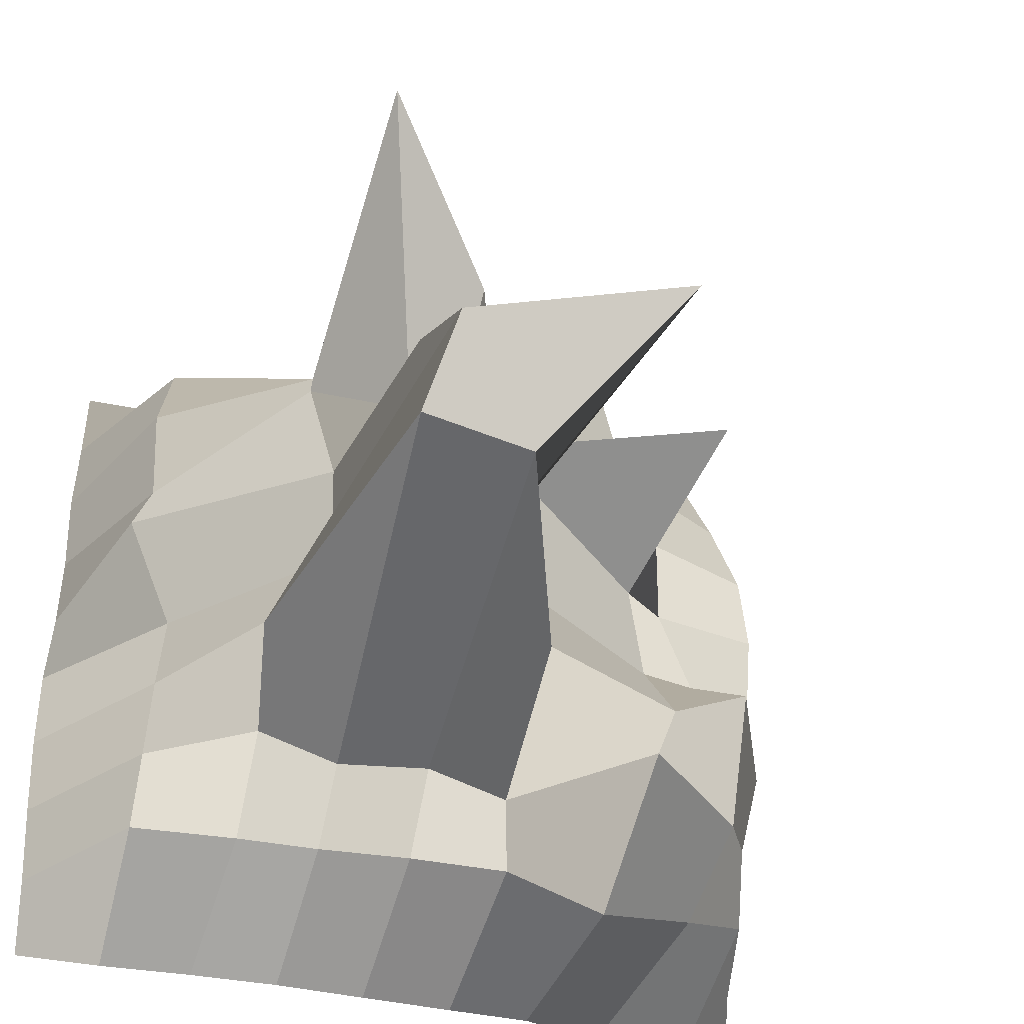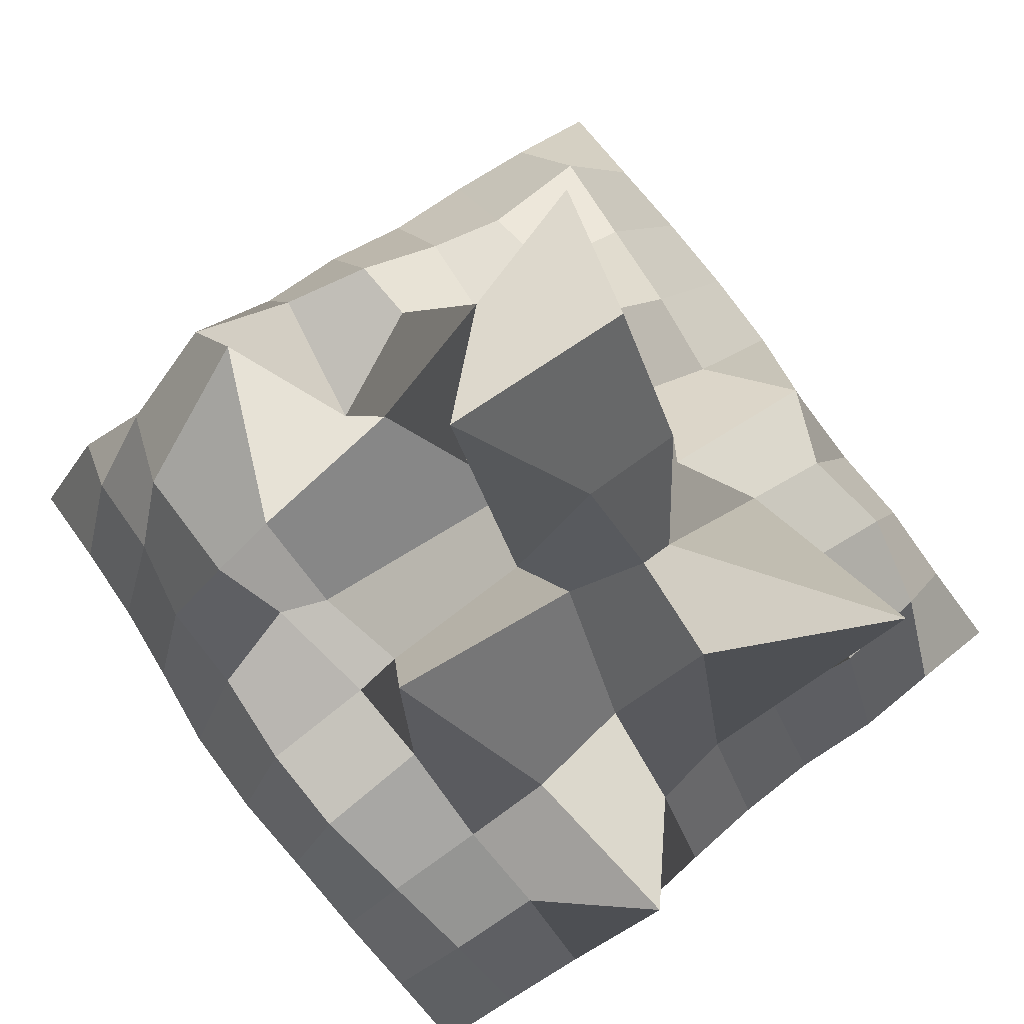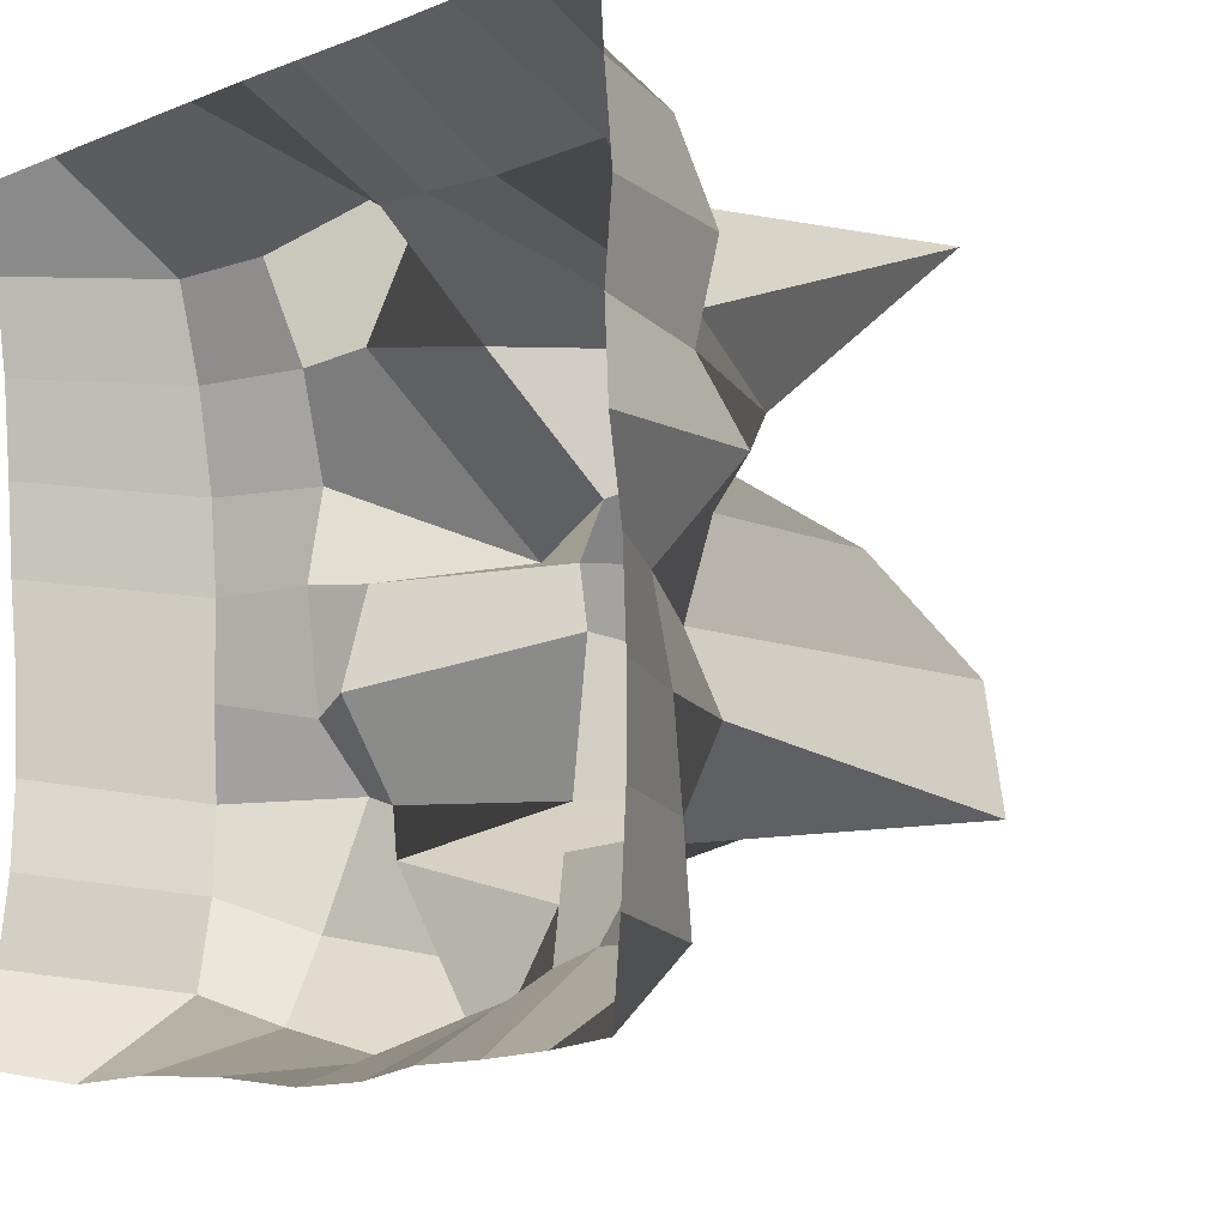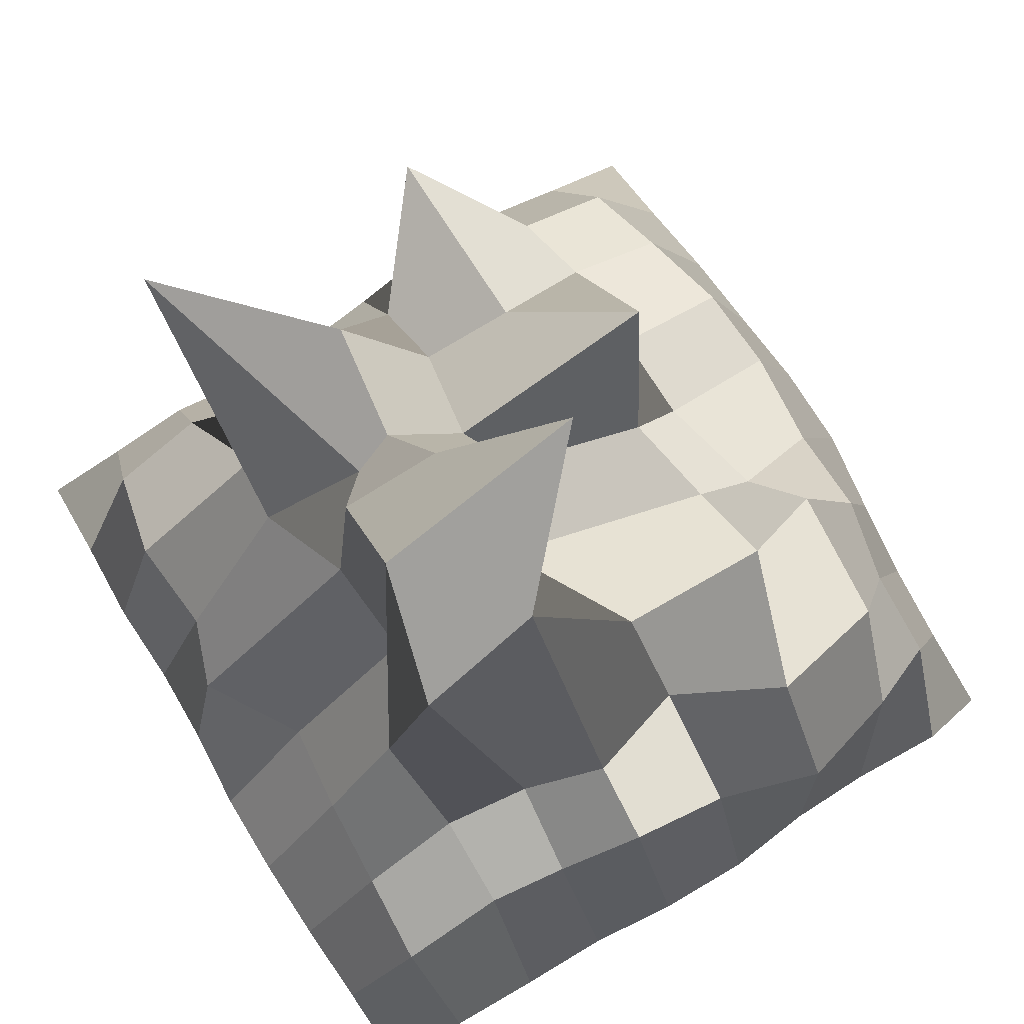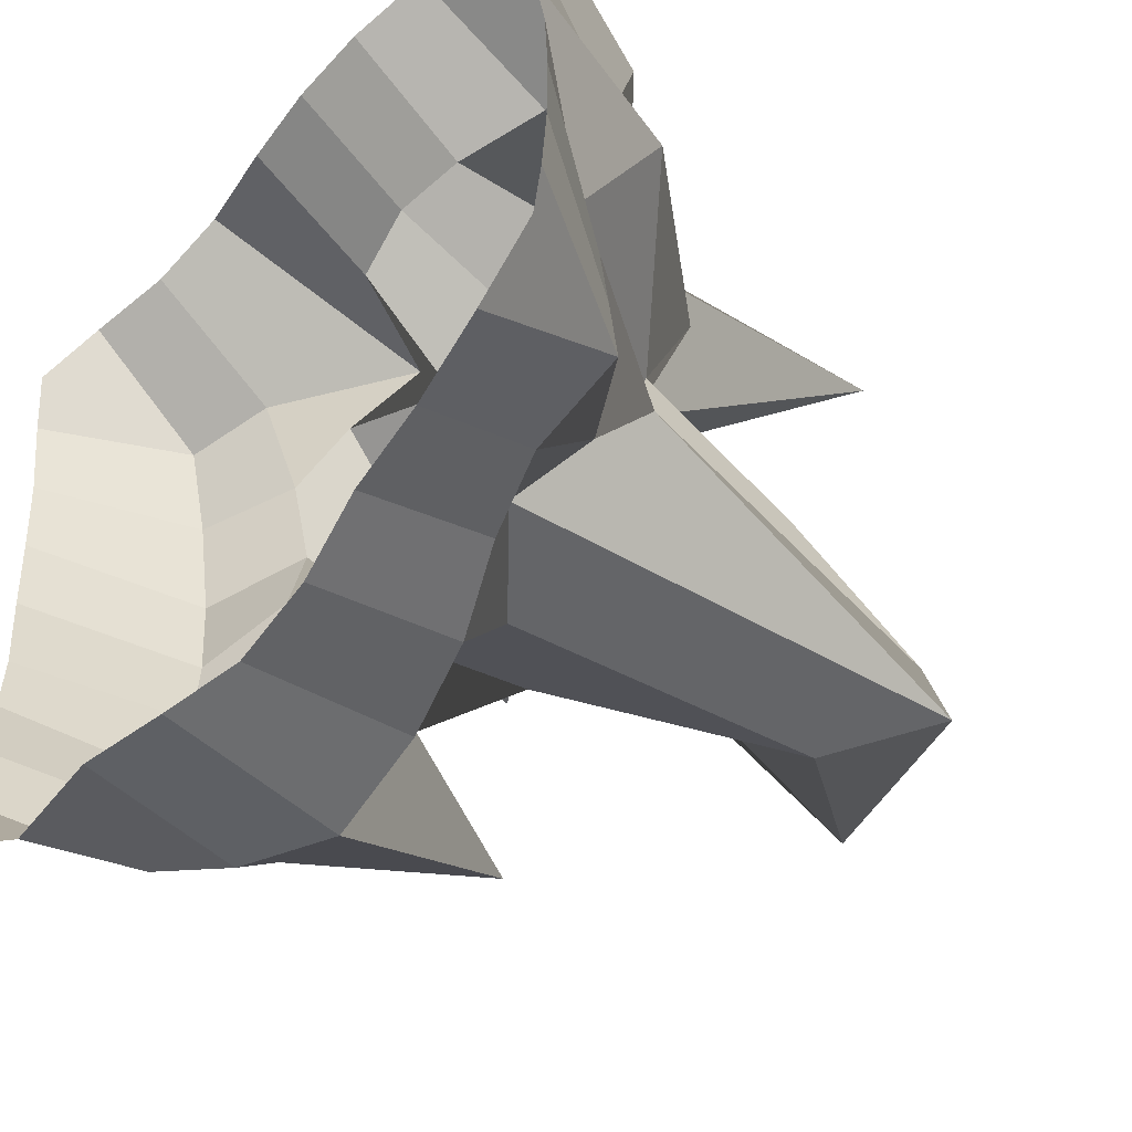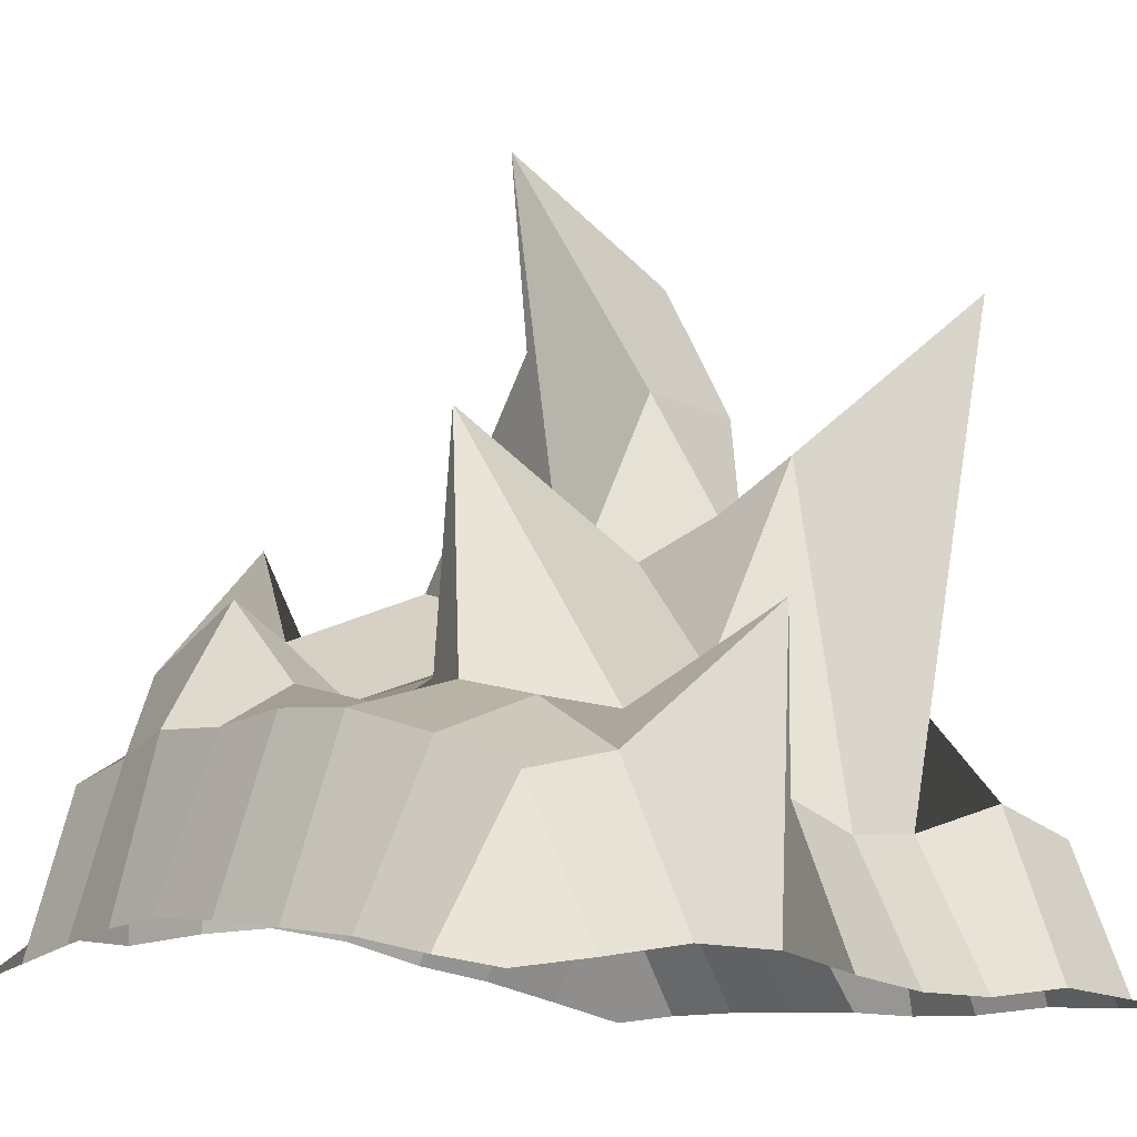
<metadata>
{"format":"obj","ext":"obj","renderer":"f3d","projection":"perspective","resolution":1024,"background":"white","views":[{"elev":-40.2,"azim":160.2,"up":"+Z"},{"elev":79.8,"azim":-36.9,"up":"+Y"},{"elev":-10.3,"azim":45.4,"up":"+Z"},{"elev":76.8,"azim":148.5,"up":"+Y"},{"elev":-57.3,"azim":47.8,"up":"+Z"},{"elev":-11.4,"azim":-39.8,"up":"+Y"}]}
</metadata>
<code>
o Grid.001_Grid.005
v -5.855 -1.529 6.086
v -4.59 -1.354 6.197
v -3.25 -1.143 6.328
v -1.823 -1.166 6.32
v -0.4569 -1.395 6.188
v 0.8384 -1.551 6.082
v 2.139 -1.567 6.059
v 3.495 -1.399 6.166
v 4.857 -1.508 6.11
v 6.164 -1.583 6.068
v -5.961 -1.308 4.815
v -4.76 0.909 4.982
v -3.329 1.254 5.082
v -1.8 3.125 6.498
v -0.4332 0.895 5.066
v 0.8715 0.5305 4.871
v 2.072 0.6325 4.831
v 3.513 1.123 5.092
v 5.039 0.7529 4.941
v 6.199 -1.528 4.752
v -6.081 -1.03 3.448
v -5.003 1.471 3.596
v -3.452 2.092 3.672
v -2.05 2.044 3.696
v -0.4127 2.735 3.521
v 0.9287 5.823 3.795
v 3.268 8.224 5.275
v 3.092 3.166 3.414
v 5.344 1.204 3.501
v 6.259 -1.453 3.406
v -6.17 -0.8488 2.042
v -5.258 1.936 2.093
v -3.453 2.49 2.06
v -3.126 6.327 1.467
v 0.004477 4.541 1.65
v 1.13 5.298 2.069
v 1.746 4.487 1.996
v 3.359 4.148 2.186
v 5.207 0.9203 2.05
v 6.202 -1.522 2.058
v -6.267 -0.6872 0.7071
v -5.312 2.089 0.6748
v -3.524 2.291 0.6477
v -2.777 2.761 0.6257
v -0.4098 4.493 0.8274
v 0.856 7.277 0.9571
v 2.413 7.124 0.9768
v 2.789 3.757 0.9209
v 5.598 1.43 0.8673
v 6.232 -1.488 0.7547
v -6.256 -0.5597 -0.7118
v -5.208 2.025 -0.8501
v -3.834 2.782 -1.128
v -3.09 2.56 -0.8685
v 0.3603 3.896 -0.2852
v -0.5958 10.98 -0.4638
v 2.515 9.481 -0.5597
v 2.636 3.367 -0.5669
v 4.682 0.7285 -0.4966
v 6.328 -1.376 -0.5772
v -6.089 -0.621 -2.055
v -5.25 2.137 -2.254
v -4.23 4.047 -2.07
v -3.172 3.591 -2.32
v -0.6575 4.607 -2.386
v 1.06 8.563 -2.131
v 3.026 9.273 -2.565
v 3.588 3.07 -1.894
v 4.825 0.9337 -1.911
v 6.333 -1.32 -1.944
v -5.956 -0.7561 -3.345
v -5.003 1.908 -3.57
v -4.239 3.234 -4.068
v -2.043 5.429 -4.618
v -0.9281 1.739 -3.376
v 0.79 2.982 -3.97
v 1.976 1.933 -3.475
v 3.35 2.188 -3.339
v 4.91 1.001 -3.36
v 6.284 -1.278 -3.303
v -5.904 -0.9463 -4.648
v -4.971 1.666 -4.916
v -3.812 2.28 -5.385
v -2.172 2.75 -5.848
v -0.6136 2.663 -5.352
v 0.8177 2.238 -5.167
v 2.121 1.614 -4.904
v 3.338 1.205 -4.725
v 4.996 1.05 -4.791
v 6.209 -1.284 -4.643
v -5.883 -1.146 -5.967
v -4.765 -0.4136 -6.181
v -3.301 -0.4912 -6.109
v -1.995 -0.2501 -6.145
v -0.6281 -0.08343 -6.3
v 0.7752 -0.2288 -6.268
v 2.105 -0.5603 -6.12
v 3.461 -0.7561 -6.097
v 4.862 -1.051 -6.047
v 6.152 -1.348 -5.951
f 1 2 12 11
f 2 3 13 12
f 3 4 14 13
f 4 5 15 14
f 5 6 16 15
f 6 7 17 16
f 7 8 18 17
f 8 9 19 18
f 9 10 20 19
f 11 12 22 21
f 12 13 23 22
f 13 14 24 23
f 14 15 25 24
f 15 16 26 25
f 16 17 27 26
f 17 18 28 27
f 18 19 29 28
f 19 20 30 29
f 21 22 32 31
f 22 23 33 32
f 23 24 34 33
f 24 25 35 34
f 25 26 36 35
f 26 27 37 36
f 27 28 38 37
f 28 29 39 38
f 29 30 40 39
f 31 32 42 41
f 32 33 43 42
f 33 34 44 43
f 34 35 45 44
f 35 36 46 45
f 36 37 47 46
f 37 38 48 47
f 38 39 49 48
f 39 40 50 49
f 41 42 52 51
f 42 43 53 52
f 43 44 54 53
f 44 45 55 54
f 45 46 56 55
f 46 47 57 56
f 47 48 58 57
f 48 49 59 58
f 49 50 60 59
f 51 52 62 61
f 52 53 63 62
f 53 54 64 63
f 54 55 65 64
f 55 56 66 65
f 56 57 67 66
f 57 58 68 67
f 58 59 69 68
f 59 60 70 69
f 61 62 72 71
f 62 63 73 72
f 63 64 74 73
f 64 65 75 74
f 65 66 76 75
f 66 67 77 76
f 67 68 78 77
f 68 69 79 78
f 69 70 80 79
f 71 72 82 81
f 72 73 83 82
f 73 74 84 83
f 74 75 85 84
f 75 76 86 85
f 76 77 87 86
f 77 78 88 87
f 78 79 89 88
f 79 80 90 89
f 81 82 92 91
f 82 83 93 92
f 83 84 94 93
f 84 85 95 94
f 85 86 96 95
f 86 87 97 96
f 87 88 98 97
f 88 89 99 98
f 89 90 100 99

</code>
